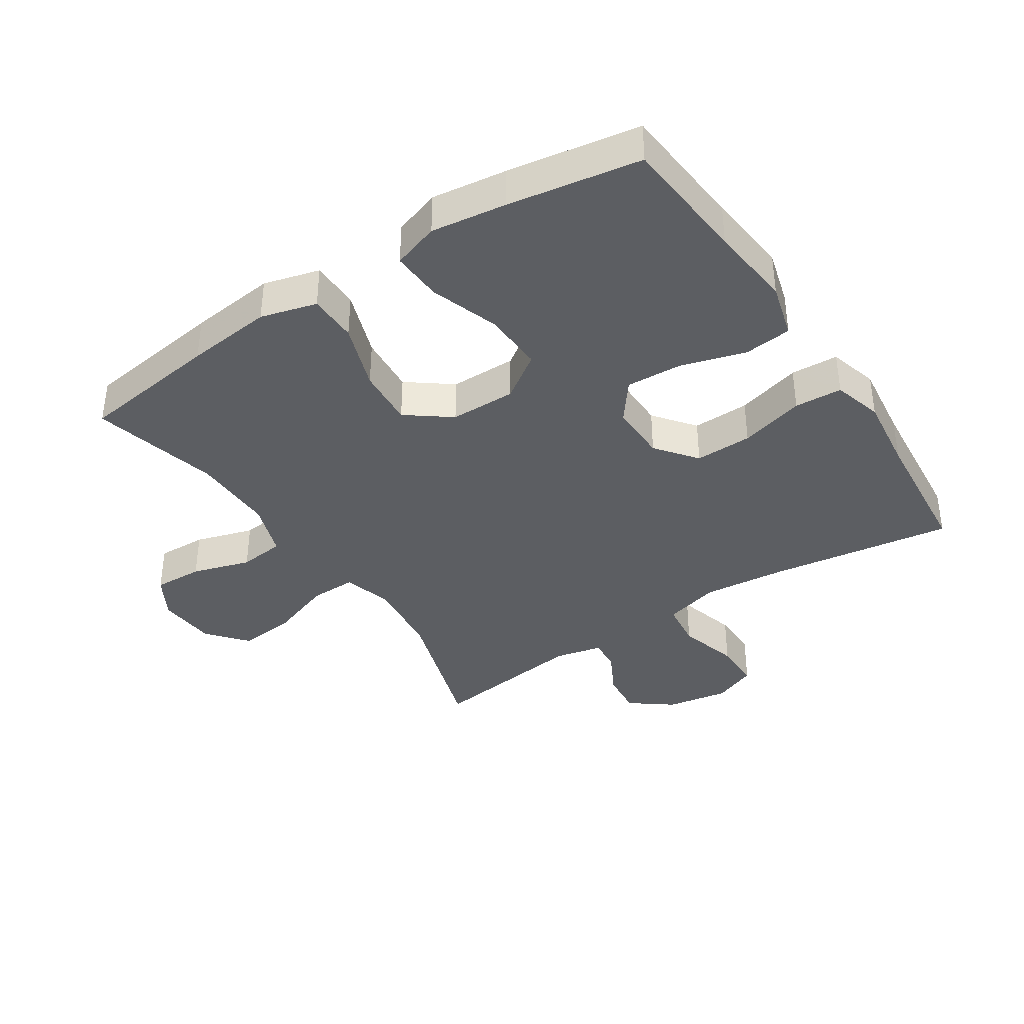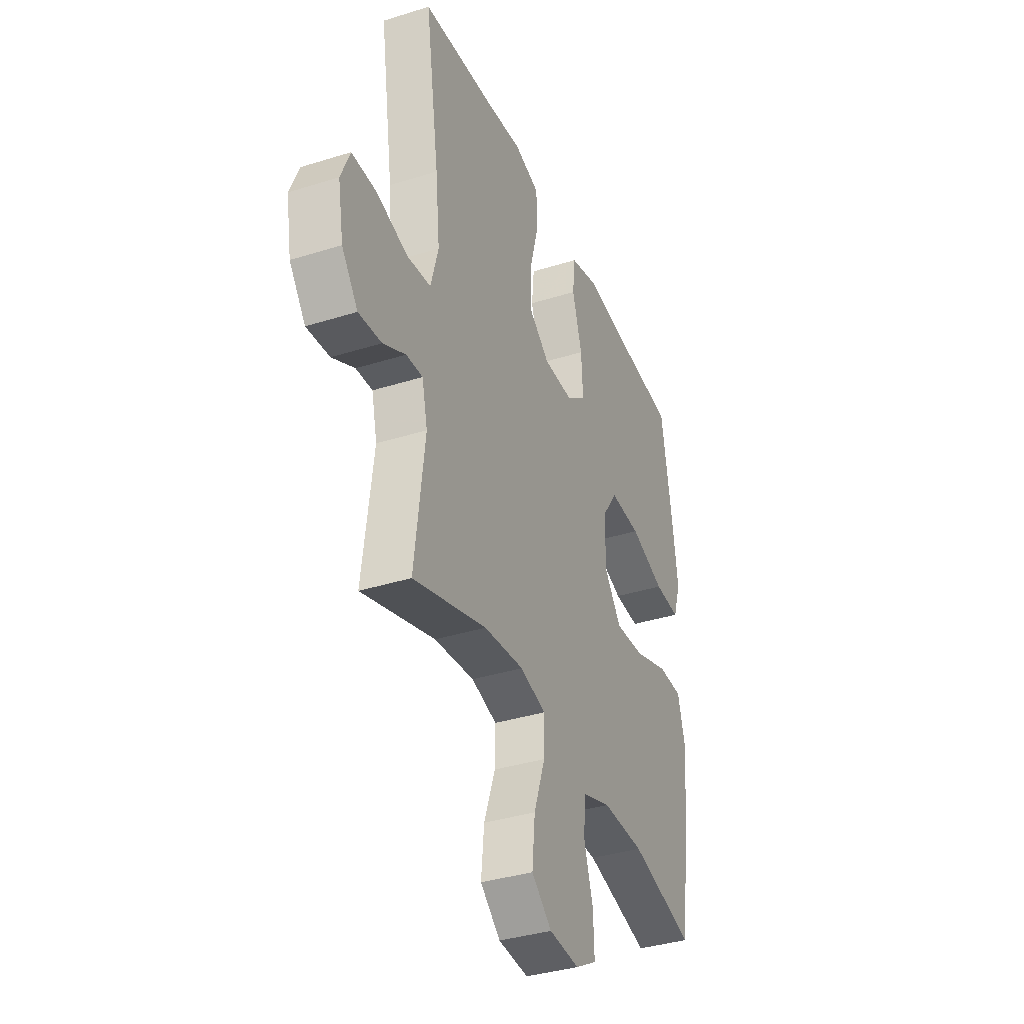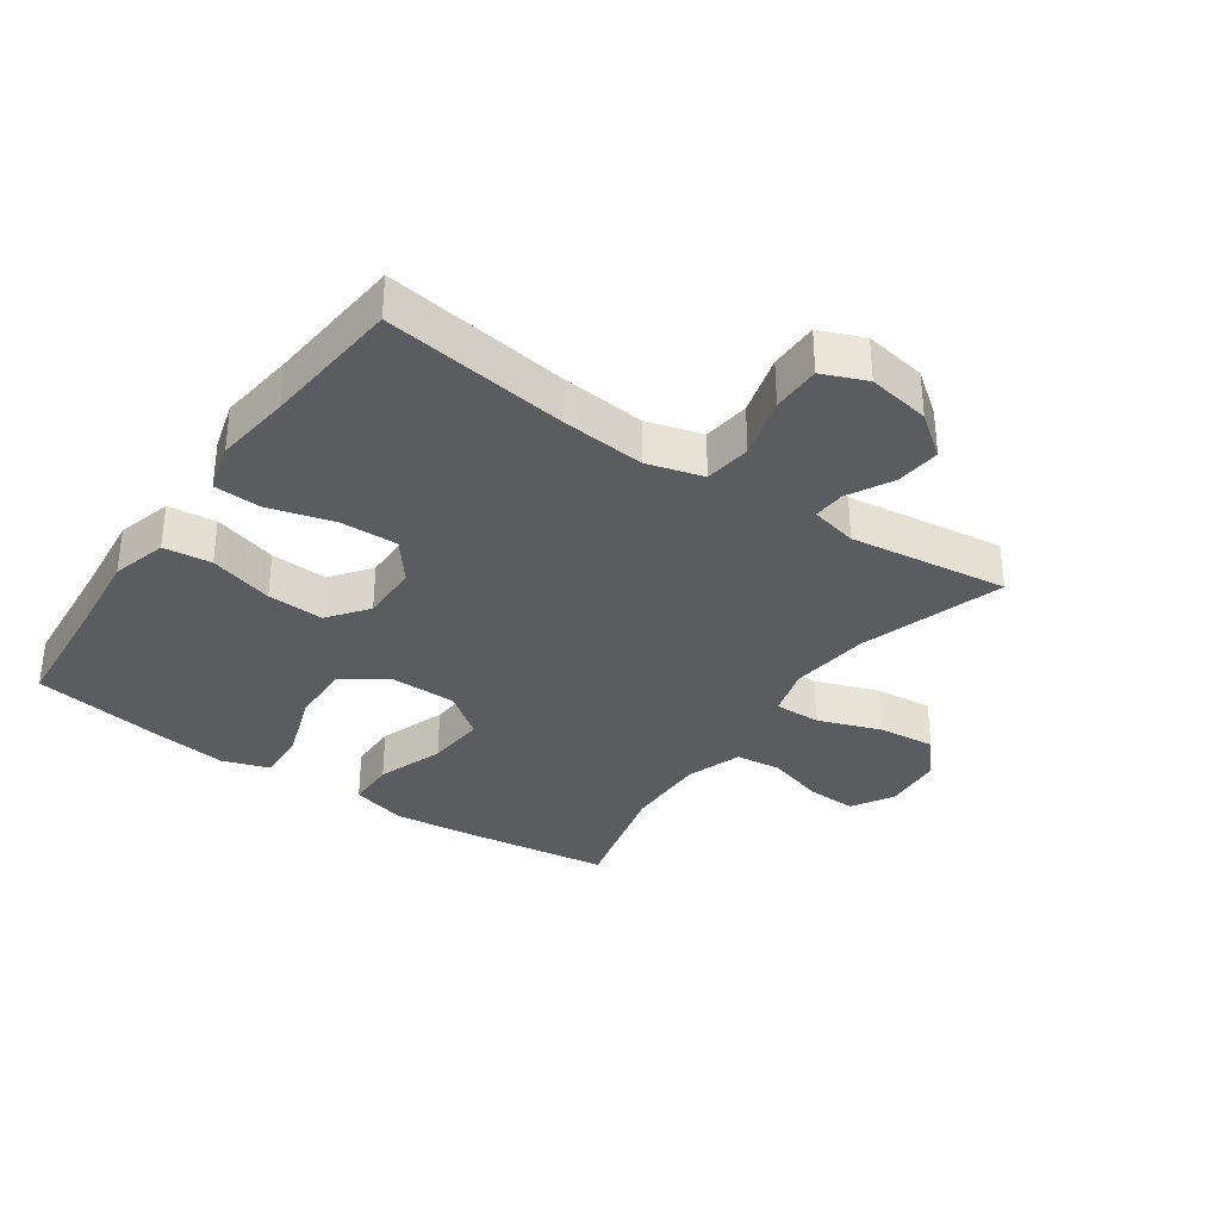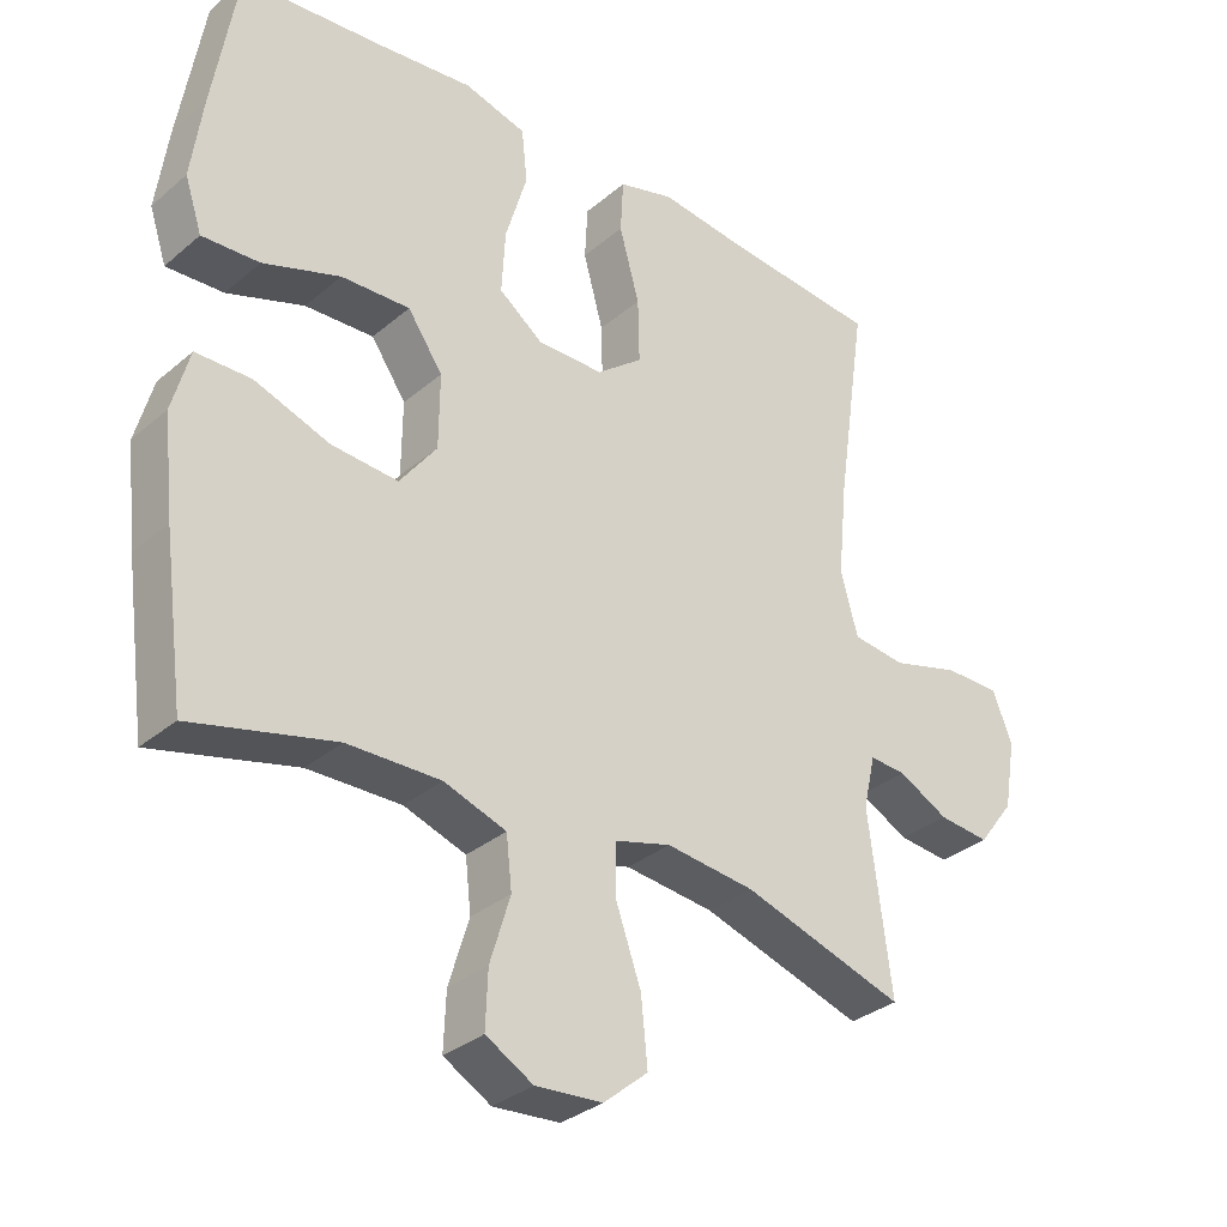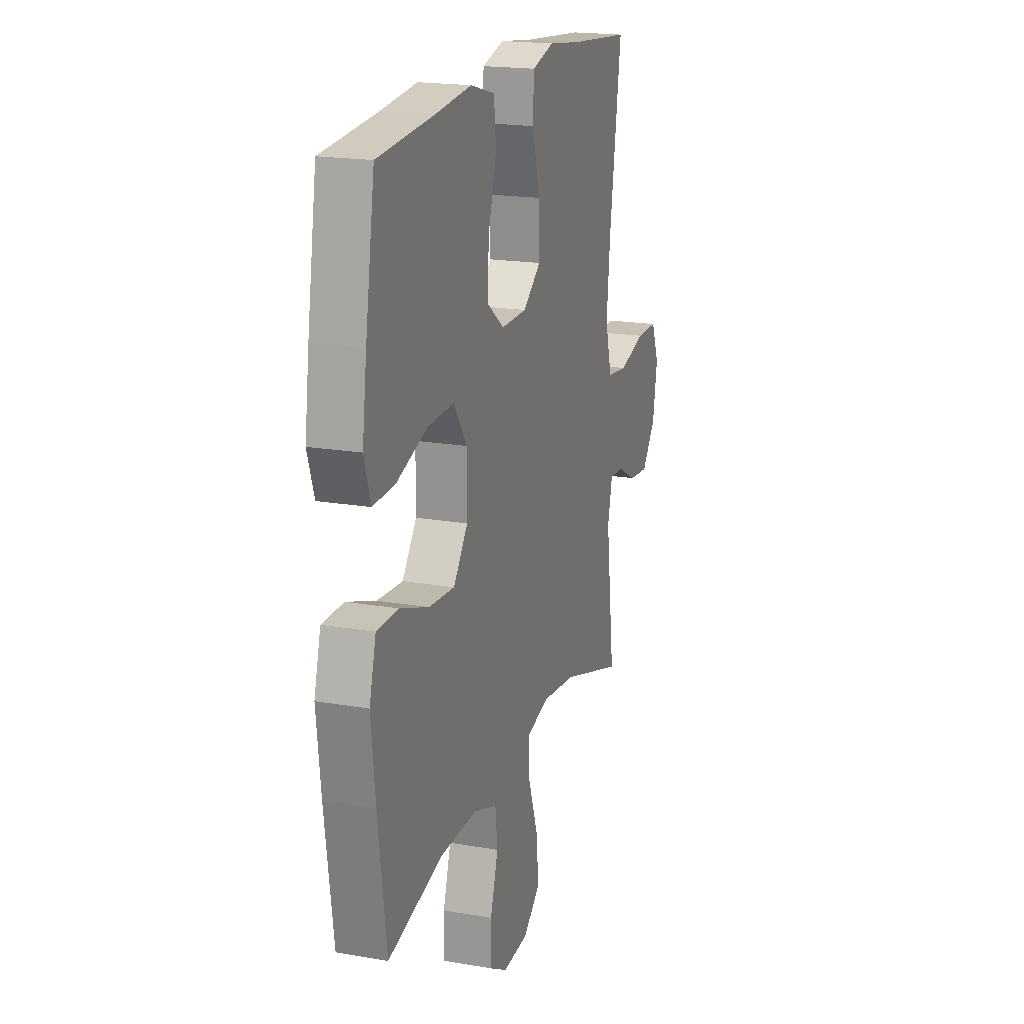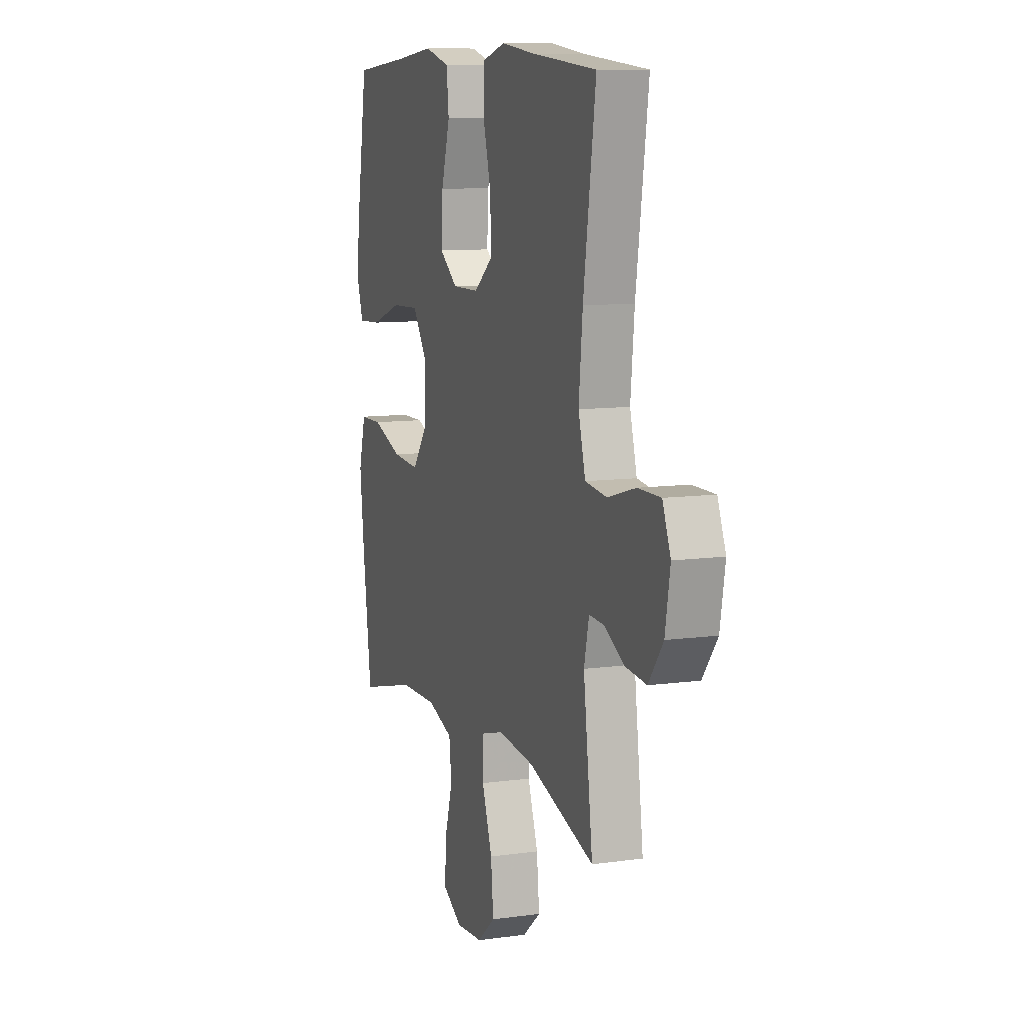
<metadata>
{"format":"obj","ext":"obj","renderer":"f3d","projection":"perspective","resolution":1024,"background":"white","views":[{"elev":-38.1,"azim":-56.7,"up":"+Y"},{"elev":-36.9,"azim":112.1,"up":"+Z"},{"elev":-33.8,"azim":55.3,"up":"+Y"},{"elev":-32.4,"azim":-40.6,"up":"+Z"},{"elev":19.0,"azim":-71.8,"up":"+Z"},{"elev":9.9,"azim":70.4,"up":"+Z"}]}
</metadata>
<code>
v 0.5 0.07 -0.5
v 0.273 0.07 -0.428
v 0.149 0.07 -0.414
v 0.07 0.07 -0.436
v 0.071 0.07 -0.509
v 0.106 0.07 -0.608
v 0.115 0.07 -0.699
v 0.053 0.07 -0.751
v -0.04 0.07 -0.758
v -0.106 0.07 -0.72
v -0.103 0.07 -0.642
v -0.075 0.07 -0.55
v -0.083 0.07 -0.478
v -0.17 0.07 -0.448
v -0.3 0.07 -0.45
v -0.5 0.07 -0.5
v -0.53 0.07 -0.278
v -0.545 0.07 -0.142
v -0.521 0.07 -0.054
v -0.444 0.07 -0.053
v -0.339 0.07 -0.09
v -0.246 0.07 -0.097
v -0.194 0.07 -0.028
v -0.193 0.07 0.076
v -0.242 0.07 0.147
v -0.338 0.07 0.143
v -0.446 0.07 0.106
v -0.526 0.07 0.102
v -0.55 0.07 0.175
v -0.534 0.07 0.293
v -0.5 0.07 0.5
v -0.3 0.07 0.517
v -0.169 0.07 0.531
v -0.082 0.07 0.507
v -0.074 0.07 0.432
v -0.104 0.07 0.331
v -0.109 0.07 0.242
v -0.047 0.07 0.195
v 0.045 0.07 0.196
v 0.109 0.07 0.246
v 0.107 0.07 0.336
v 0.079 0.07 0.438
v 0.083 0.07 0.513
v 0.161 0.07 0.535
v 0.281 0.07 0.52
v 0.5 0.07 0.5
v 0.458 0.07 0.211
v 0.445 0.07 0.079
v 0.469 0.07 -0.009
v 0.543 0.07 -0.018
v 0.639 0.07 0.009
v 0.716 0.07 0.009
v 0.744 0.07 -0.06
v 0.727 0.07 -0.158
v 0.677 0.07 -0.224
v 0.606 0.07 -0.217
v 0.536 0.07 -0.18
v 0.485 0.07 -0.177
v 0.468 0.07 -0.251
v 0.5 0 -0.5
v 0.273 0 -0.428
v 0.149 0 -0.414
v 0.07 0 -0.436
v 0.071 0 -0.509
v 0.106 0 -0.608
v 0.115 0 -0.699
v 0.053 0 -0.751
v -0.04 0 -0.758
v -0.106 0 -0.72
v -0.103 0 -0.642
v -0.075 0 -0.55
v -0.083 0 -0.478
v -0.17 0 -0.448
v -0.3 0 -0.45
v -0.5 0 -0.5
v -0.53 0 -0.278
v -0.545 0 -0.142
v -0.521 0 -0.054
v -0.444 0 -0.053
v -0.339 0 -0.09
v -0.246 0 -0.097
v -0.194 0 -0.028
v -0.193 0 0.076
v -0.242 0 0.147
v -0.338 0 0.143
v -0.446 0 0.106
v -0.526 0 0.102
v -0.55 0 0.175
v -0.534 0 0.293
v -0.5 0 0.5
v -0.3 0 0.517
v -0.169 0 0.531
v -0.082 0 0.507
v -0.074 0 0.432
v -0.104 0 0.331
v -0.109 0 0.242
v -0.047 0 0.195
v 0.045 0 0.196
v 0.109 0 0.246
v 0.107 0 0.336
v 0.079 0 0.438
v 0.083 0 0.513
v 0.161 0 0.535
v 0.281 0 0.52
v 0.5 0 0.5
v 0.458 0 0.211
v 0.445 0 0.079
v 0.469 0 -0.009
v 0.543 0 -0.018
v 0.639 0 0.009
v 0.716 0 0.009
v 0.744 0 -0.06
v 0.727 0 -0.158
v 0.677 0 -0.224
v 0.606 0 -0.217
v 0.536 0 -0.18
v 0.485 0 -0.177
v 0.468 0 -0.251
f 55 56 57
f 54 55 57
f 53 54 57
f 52 53 57
f 51 52 57
f 50 51 57
f 49 50 57 58
f 48 49 58 59
f 45 46 47
f 45 47 48
f 44 45 48
f 43 44 48
f 42 43 48
f 41 42 48
f 40 41 48 59
f 34 35 36
f 33 34 36
f 32 33 36
f 32 36 37
f 31 32 37
f 30 31 37
f 29 30 37
f 28 29 37
f 27 28 37
f 26 27 37
f 25 26 37 38
f 19 20 21
f 18 19 21
f 17 18 21
f 16 17 21
f 15 16 21
f 14 15 21 22
f 13 14 22 23
f 10 11 12
f 9 10 12
f 8 9 12
f 7 8 12
f 6 7 12
f 5 6 12
f 4 5 12 13
f 13 23 24
f 4 13 24
f 3 4 24
f 59 1 2
f 40 59 2
f 39 40 2
f 25 38 39
f 24 25 39
f 3 24 39
f 2 3 39
f 116 115 114
f 116 114 113
f 116 113 112
f 116 112 111
f 116 111 110
f 116 110 109
f 117 116 109 108
f 118 117 108 107
f 106 105 104
f 107 106 104
f 107 104 103
f 107 103 102
f 107 102 101
f 107 101 100
f 118 107 100 99
f 95 94 93
f 95 93 92
f 95 92 91
f 96 95 91
f 96 91 90
f 96 90 89
f 96 89 88
f 96 88 87
f 96 87 86
f 96 86 85
f 97 96 85 84
f 80 79 78
f 80 78 77
f 80 77 76
f 80 76 75
f 80 75 74
f 81 80 74 73
f 82 81 73 72
f 71 70 69
f 71 69 68
f 71 68 67
f 71 67 66
f 71 66 65
f 71 65 64
f 72 71 64 63
f 83 82 72
f 83 72 63
f 83 63 62
f 61 60 118
f 61 118 99
f 61 99 98
f 98 97 84
f 98 84 83
f 98 83 62
f 98 62 61
f 1 60 61 2
f 2 61 62 3
f 3 62 63 4
f 4 63 64 5
f 5 64 65 6
f 6 65 66 7
f 7 66 67 8
f 8 67 68 9
f 9 68 69 10
f 10 69 70 11
f 11 70 71 12
f 12 71 72 13
f 13 72 73 14
f 14 73 74 15
f 15 74 75 16
f 16 75 76 17
f 17 76 77 18
f 18 77 78 19
f 19 78 79 20
f 20 79 80 21
f 21 80 81 22
f 22 81 82 23
f 23 82 83 24
f 24 83 84 25
f 25 84 85 26
f 26 85 86 27
f 27 86 87 28
f 28 87 88 29
f 29 88 89 30
f 30 89 90 31
f 31 90 91 32
f 32 91 92 33
f 33 92 93 34
f 34 93 94 35
f 35 94 95 36
f 36 95 96 37
f 37 96 97 38
f 38 97 98 39
f 39 98 99 40
f 40 99 100 41
f 41 100 101 42
f 42 101 102 43
f 43 102 103 44
f 44 103 104 45
f 45 104 105 46
f 46 105 106 47
f 47 106 107 48
f 48 107 108 49
f 49 108 109 50
f 50 109 110 51
f 51 110 111 52
f 52 111 112 53
f 53 112 113 54
f 54 113 114 55
f 55 114 115 56
f 56 115 116 57
f 57 116 117 58
f 58 117 118 59
f 59 118 60 1

</code>
